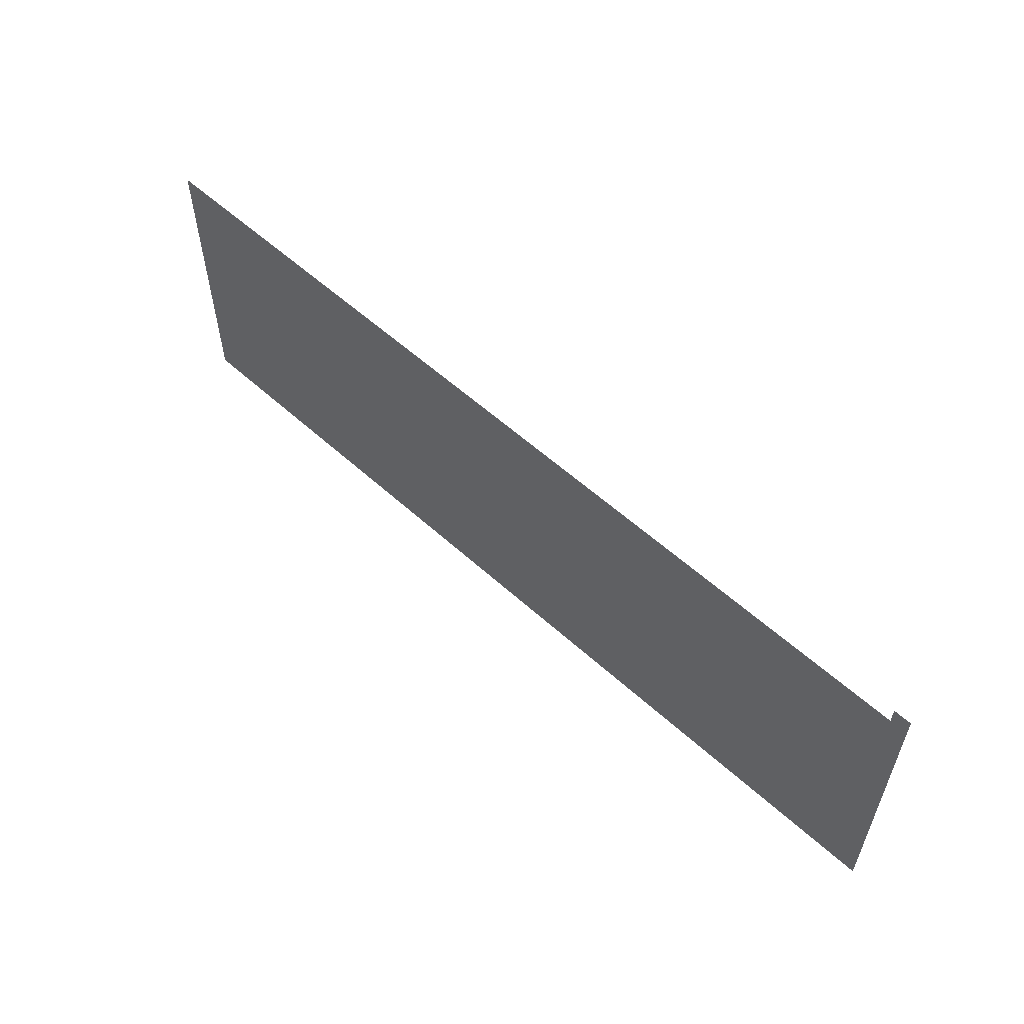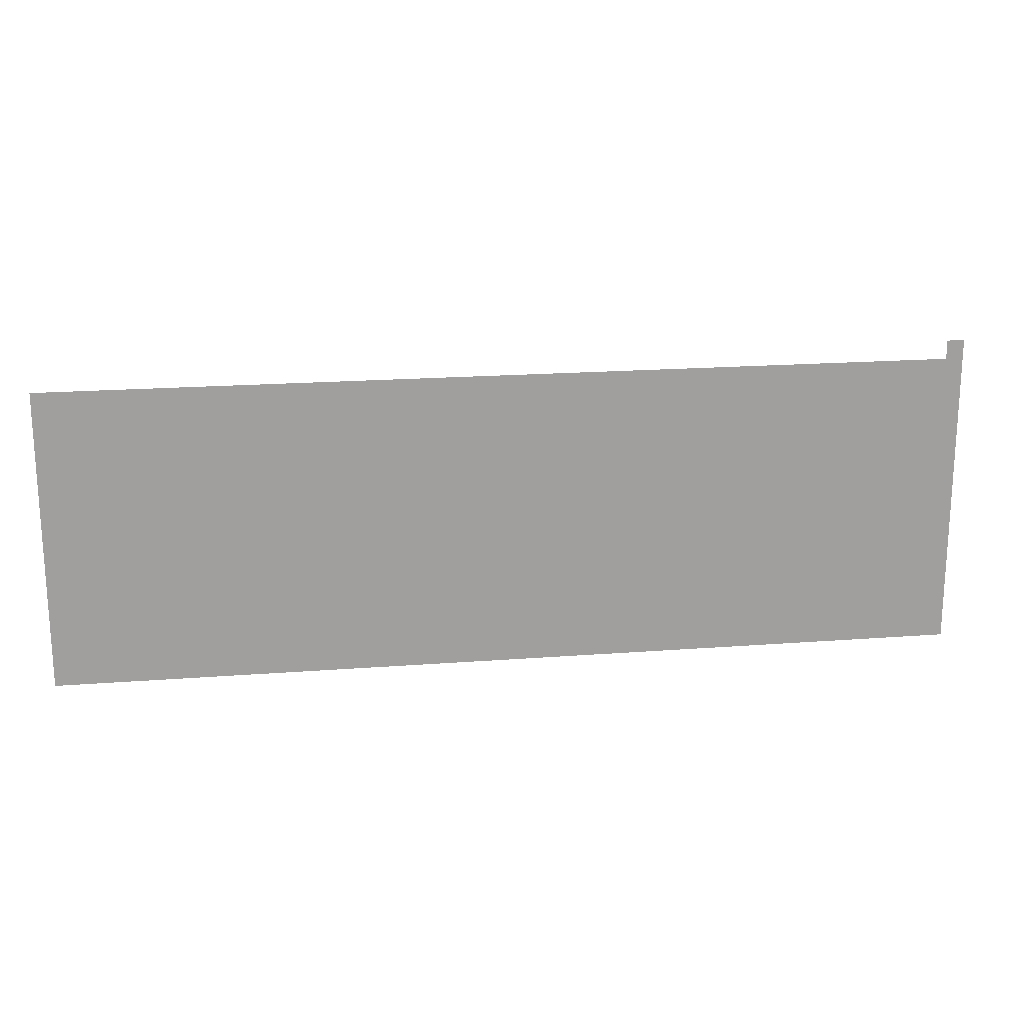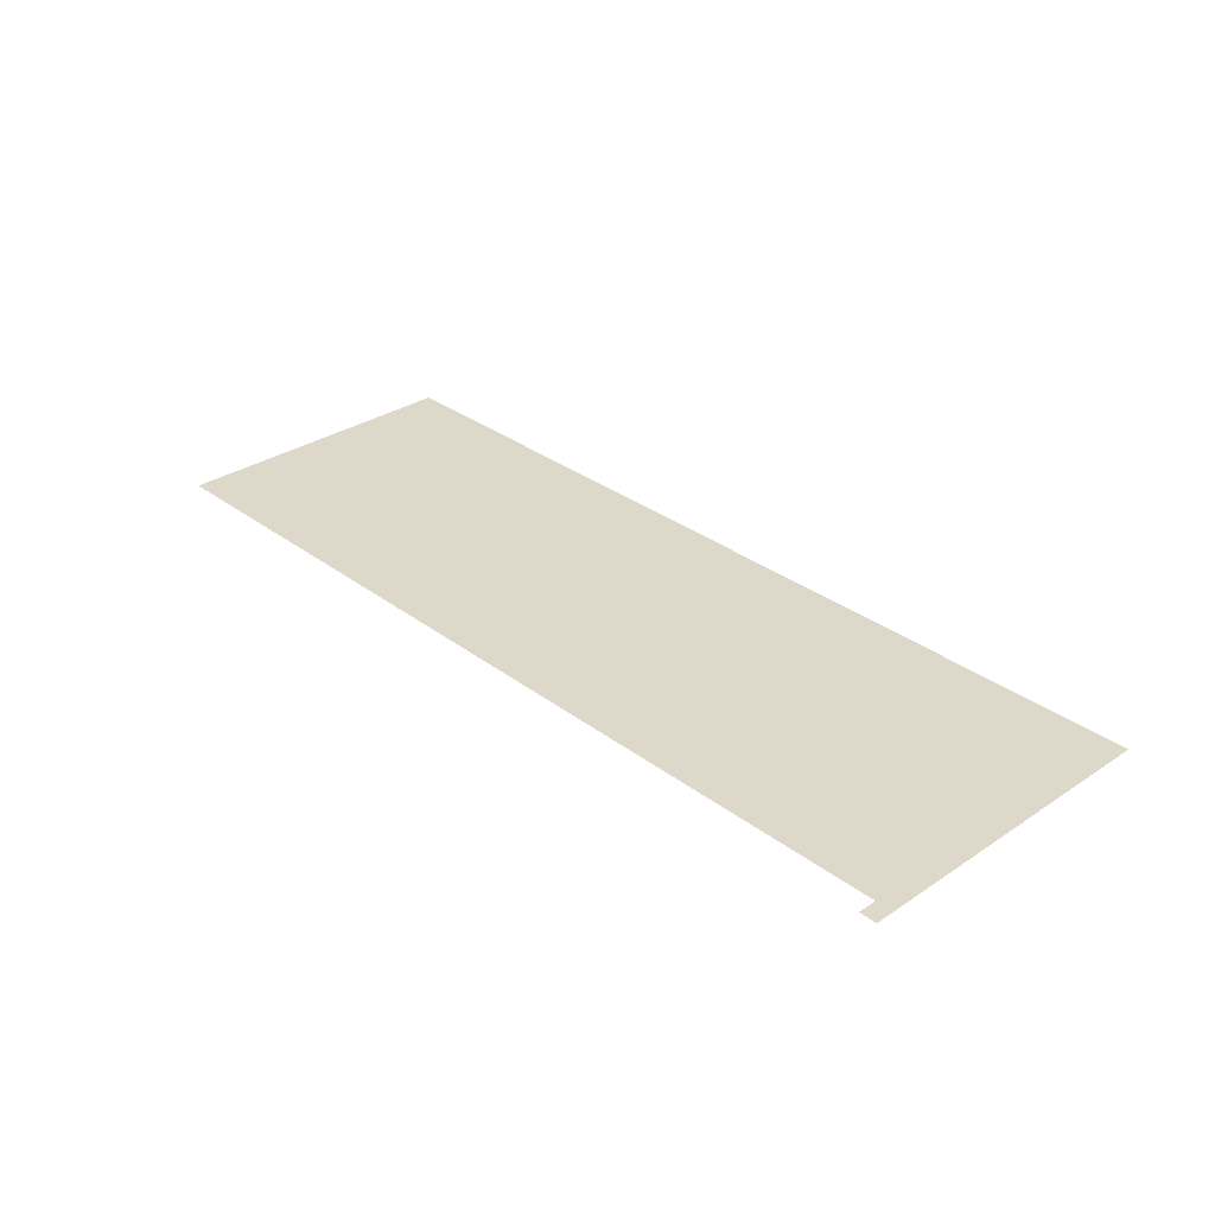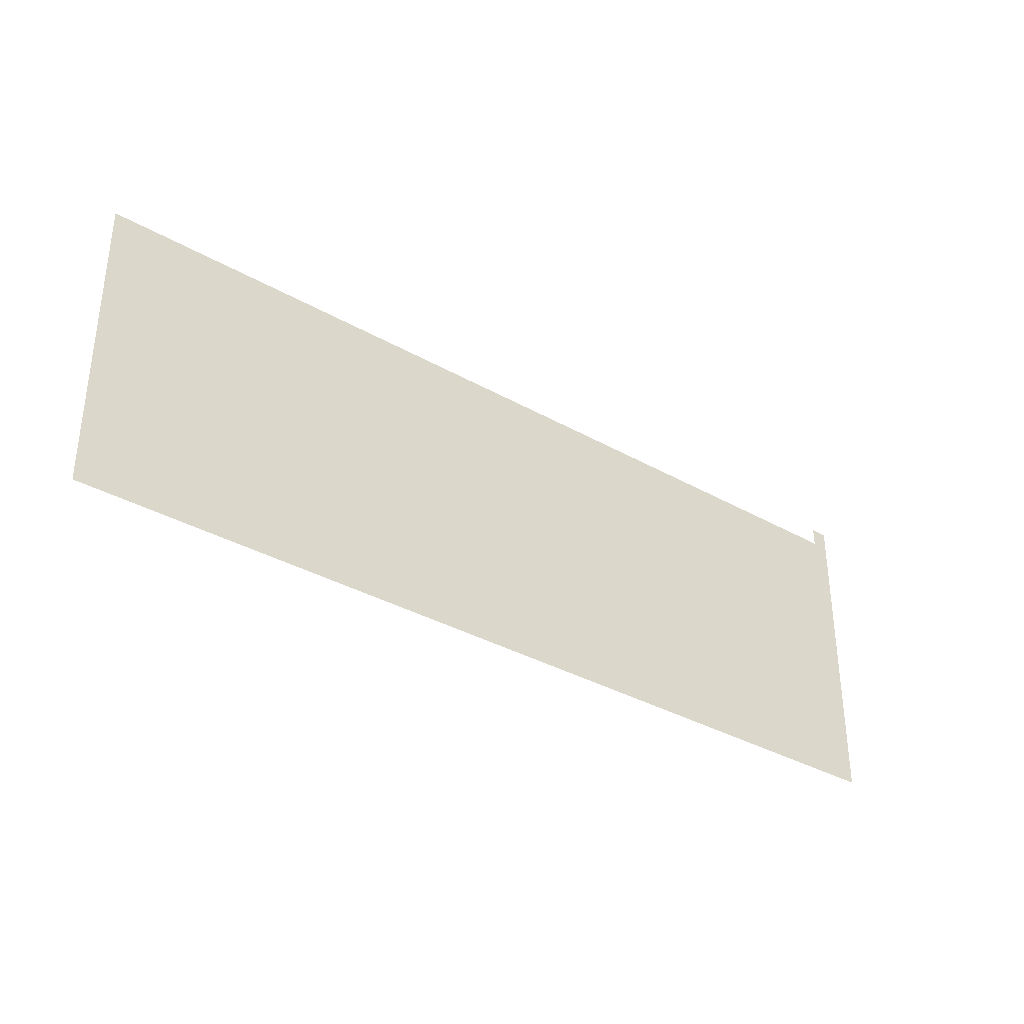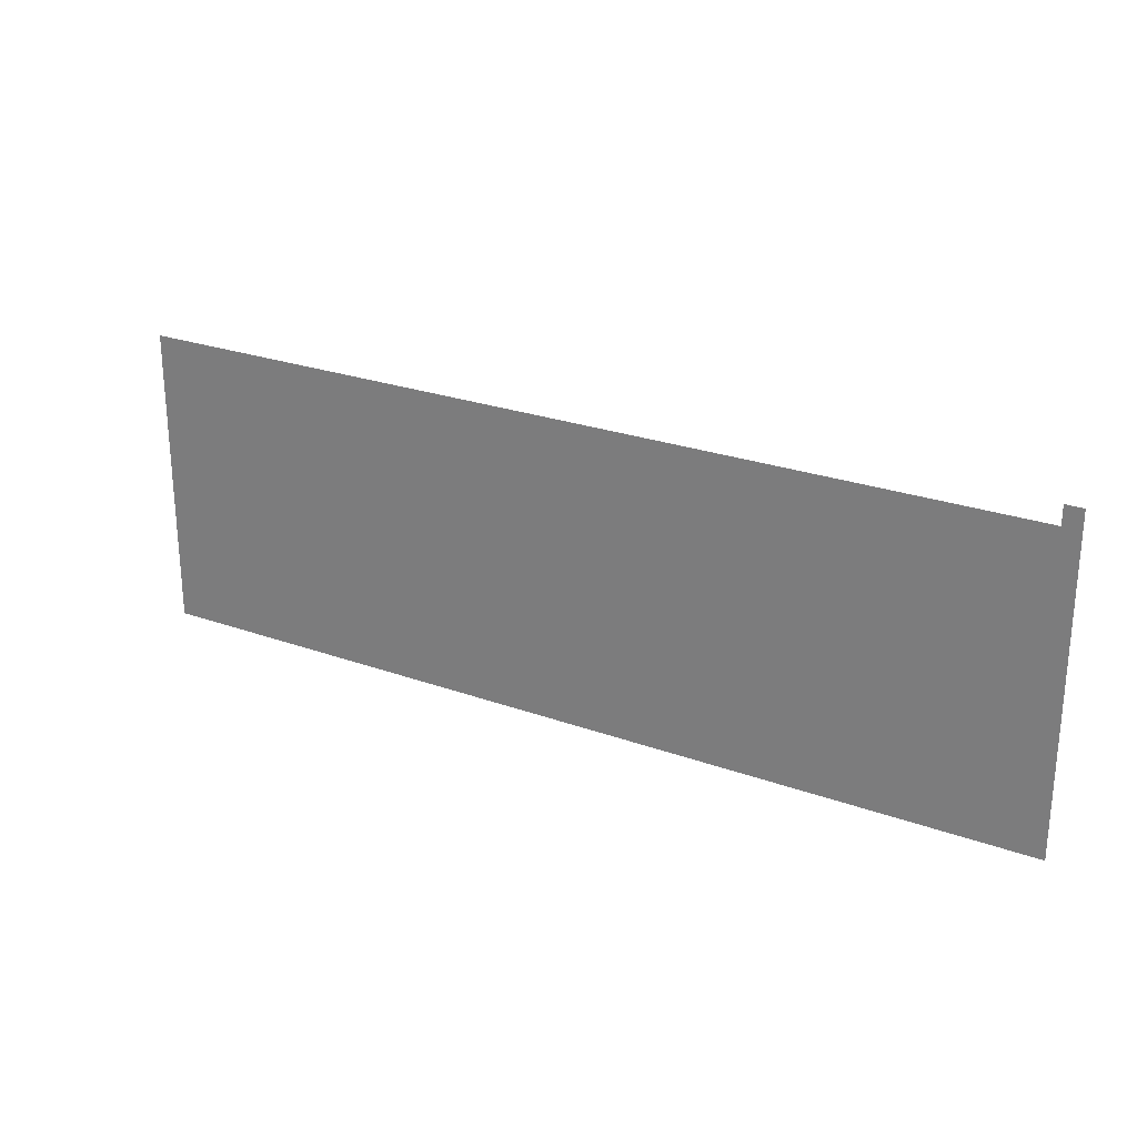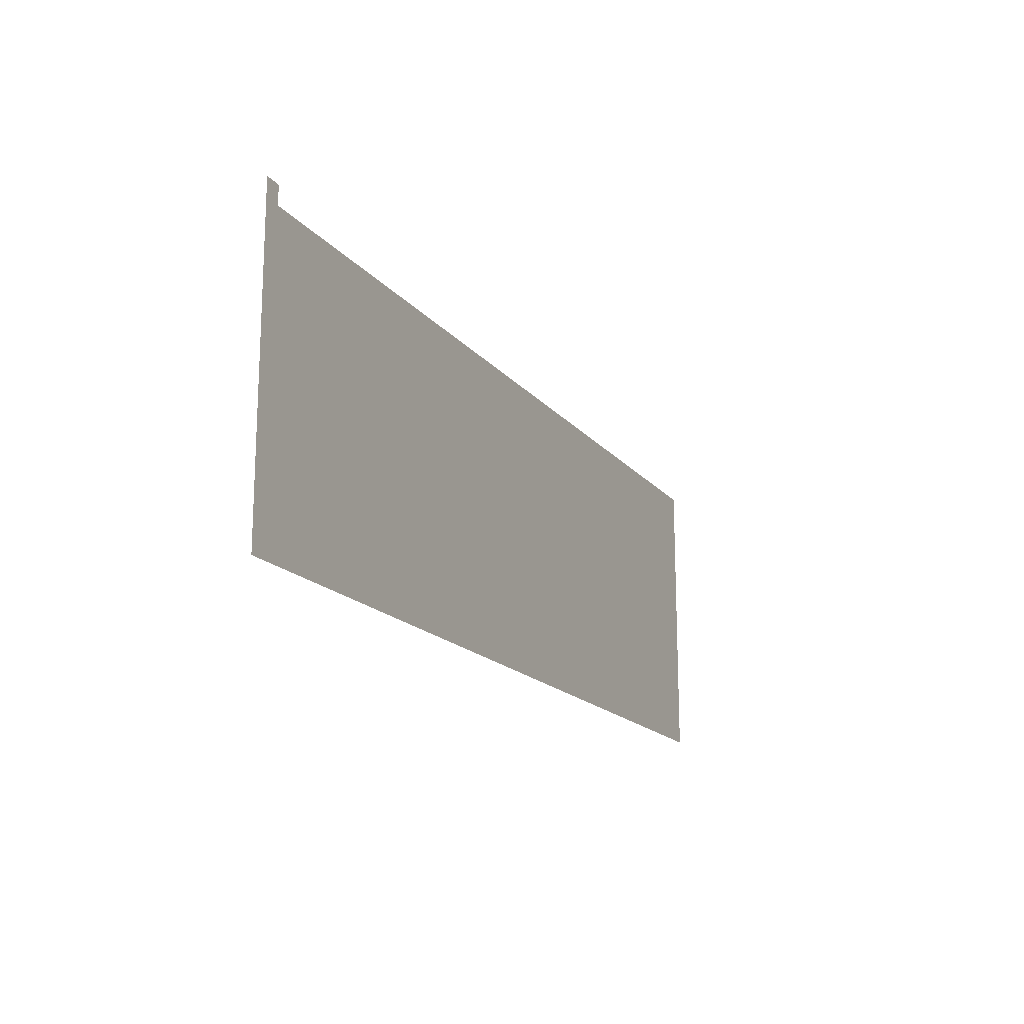
<metadata>
{"format":"obj","ext":"obj","renderer":"f3d","projection":"perspective","resolution":1024,"background":"white","views":[{"elev":56.9,"azim":-136.6,"up":"+Y"},{"elev":19.0,"azim":171.7,"up":"+Y"},{"elev":31.6,"azim":-133.3,"up":"+Z"},{"elev":-34.7,"azim":142.6,"up":"+Y"},{"elev":25.3,"azim":-149.8,"up":"+Y"},{"elev":-16.9,"azim":-64.3,"up":"+Y"}]}
</metadata>
<code>
v -11.53 5 0.05
v 45.37 -14.03 0.05
v 45.4 5 0.05
v -12.62 -14.03 0.05
v -12.62 6.188 0.05
v -11.53 6.188 0.05
g Terrain_1721_0
f 1 3 2
f 4 1 2
f 4 5 1
f 1 5 6

</code>
